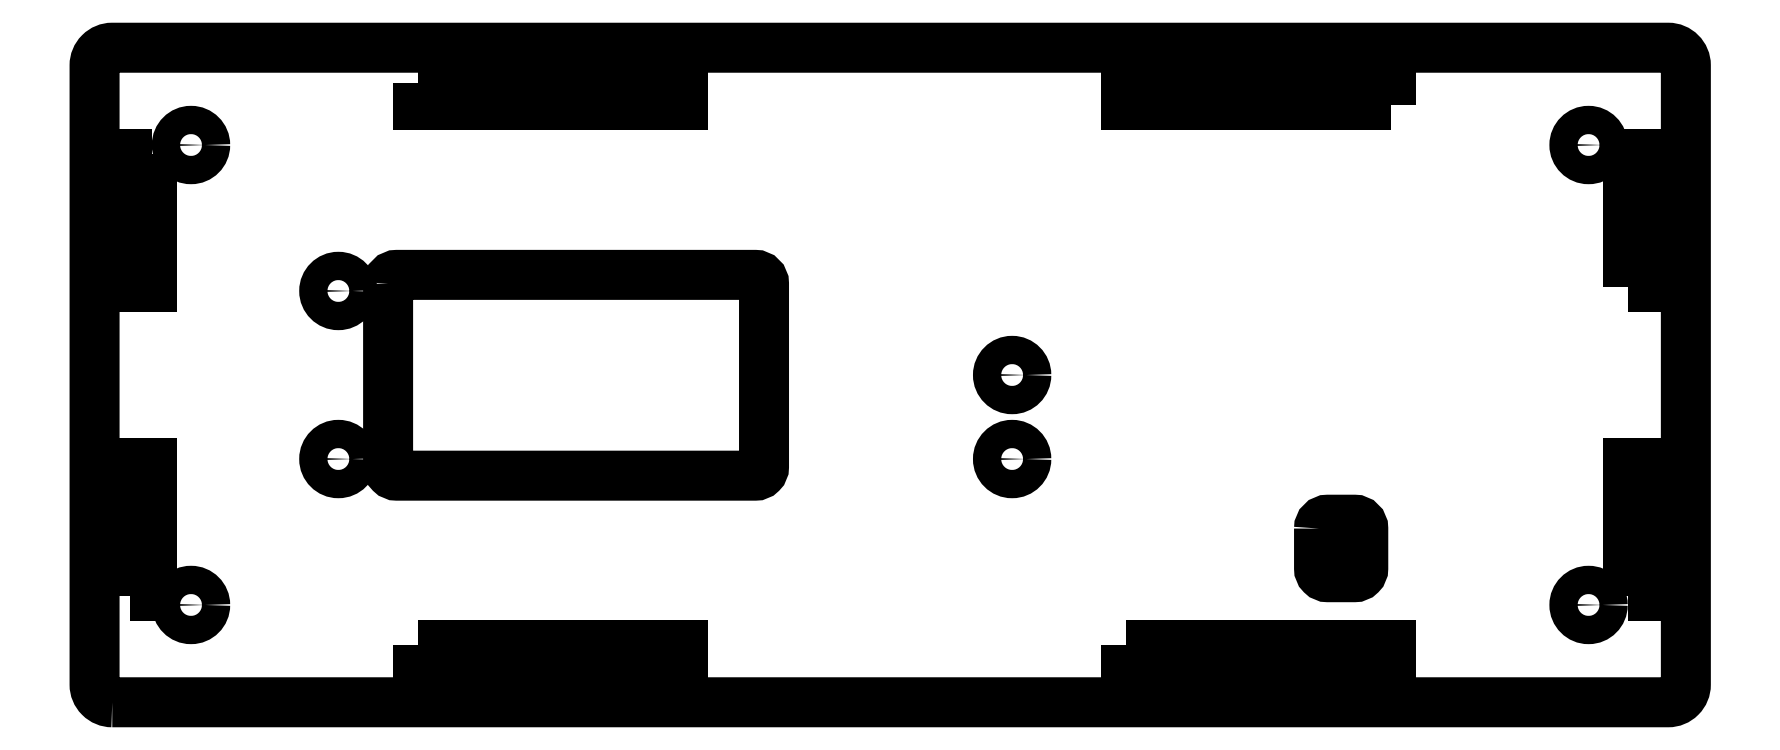
<metadata>
{"format":"dxf","ext":"dxf","renderer":"ezdxf+matplotlib","layout":"modelspace","background":"white","min_lineweight":24,"dpi":150}
</metadata>
<code>
0
SECTION
2
ENTITIES
0
CIRCLE
8
0
10
-326.1
20
22.72
30
0
40
1.6
210
0
220
-0
230
1
0
LWPOLYLINE
8
0
90
4
70
1
43
0
10
-190.5
20
79.22
10
-190.5
20
81.72
10
-220.5
20
81.72
10
-220.5
20
79.22
0
LWPOLYLINE
8
0
90
4
70
1
43
0
10
-300.5
20
18.22
10
-300.5
20
15.72
10
-270.5
20
15.72
10
-270.5
20
18.22
0
LWPOLYLINE
8
0
90
4
70
1
43
0
10
-220.5
20
18.22
10
-220.5
20
15.72
10
-190.5
20
15.72
10
-190.5
20
18.22
0
CIRCLE
8
0
10
-168.1
20
74.72
30
0
40
1.6
210
-4.379e-47
220
3.025e-123
230
1
0
CIRCLE
8
0
10
-168.1
20
22.72
30
0
40
1.6
210
-4.379e-47
220
3.025e-123
230
1
0
LWPOLYLINE
8
0
90
4
70
1
43
0
10
-333
20
23.72
10
-330.5
20
23.72
10
-330.5
20
38.72
10
-333
20
38.72
0
CIRCLE
8
0
10
-233.3
20
39.22
30
0
40
1.6
210
-4.379e-47
220
3.025e-123
230
1
0
CIRCLE
8
0
10
-309.5
20
58.22
30
0
40
1.6
210
-4.379e-47
220
3.025e-123
230
1
0
CIRCLE
8
0
10
-309.5
20
39.22
30
0
40
1.6
210
-4.379e-47
220
3.025e-123
230
1
0
CIRCLE
8
0
10
-233.3
20
48.72
30
0
40
1.6
210
-4.379e-47
220
3.025e-123
230
1
0
LWPOLYLINE
8
0
90
4
70
1
43
0
10
-300.5
20
81.72
10
-300.5
20
79.22
10
-270.5
20
79.22
10
-270.5
20
81.72
0
LWPOLYLINE
8
0
90
8
70
1
43
0
10
-303.9
20
59.04
10
-303.9
20
38.34
42
0.4142
10
-302.9
20
37.34
10
-262.4
20
37.34
42
0.4142
10
-261.4
20
38.34
10
-261.4
20
59.04
42
0.4142
10
-262.4
20
60.04
10
-302.9
20
60.04
42
0.4142
0
LWPOLYLINE
8
0
90
8
70
1
43
0
10
-198.6
20
31.36
10
-198.6
20
26.86
42
0.4142
10
-197.6
20
25.86
10
-194.6
20
25.86
42
0.4142
10
-193.6
20
26.86
10
-193.6
20
31.36
42
0.4142
10
-194.6
20
32.36
10
-197.6
20
32.36
42
0.4142
0
LWPOLYLINE
8
0
90
4
70
1
43
0
10
-330.5
20
73.72
10
-333
20
73.72
10
-333
20
58.72
10
-330.5
20
58.72
0
LWPOLYLINE
8
0
90
4
70
1
43
0
10
-163.6
20
58.72
10
-161.1
20
58.72
10
-161.1
20
73.72
10
-163.6
20
73.72
0
LWPOLYLINE
8
0
90
4
70
1
43
0
10
-163.6
20
23.72
10
-161.1
20
23.72
10
-161.1
20
38.72
10
-163.6
20
38.72
0
LWPOLYLINE
8
0
90
8
70
1
43
0
10
-335
20
11.72
42
-0.4142
10
-337
20
13.72
10
-337
20
83.72
42
-0.4142
10
-335
20
85.72
10
-159.1
20
85.72
42
-0.4142
10
-157.1
20
83.72
10
-157.1
20
13.72
42
-0.4142
10
-159.1
20
11.72
0
CIRCLE
8
0
10
-326.1
20
74.72
30
0
40
1.6
210
0
220
-0
230
1
0
ENDSEC
0
EOF

</code>
